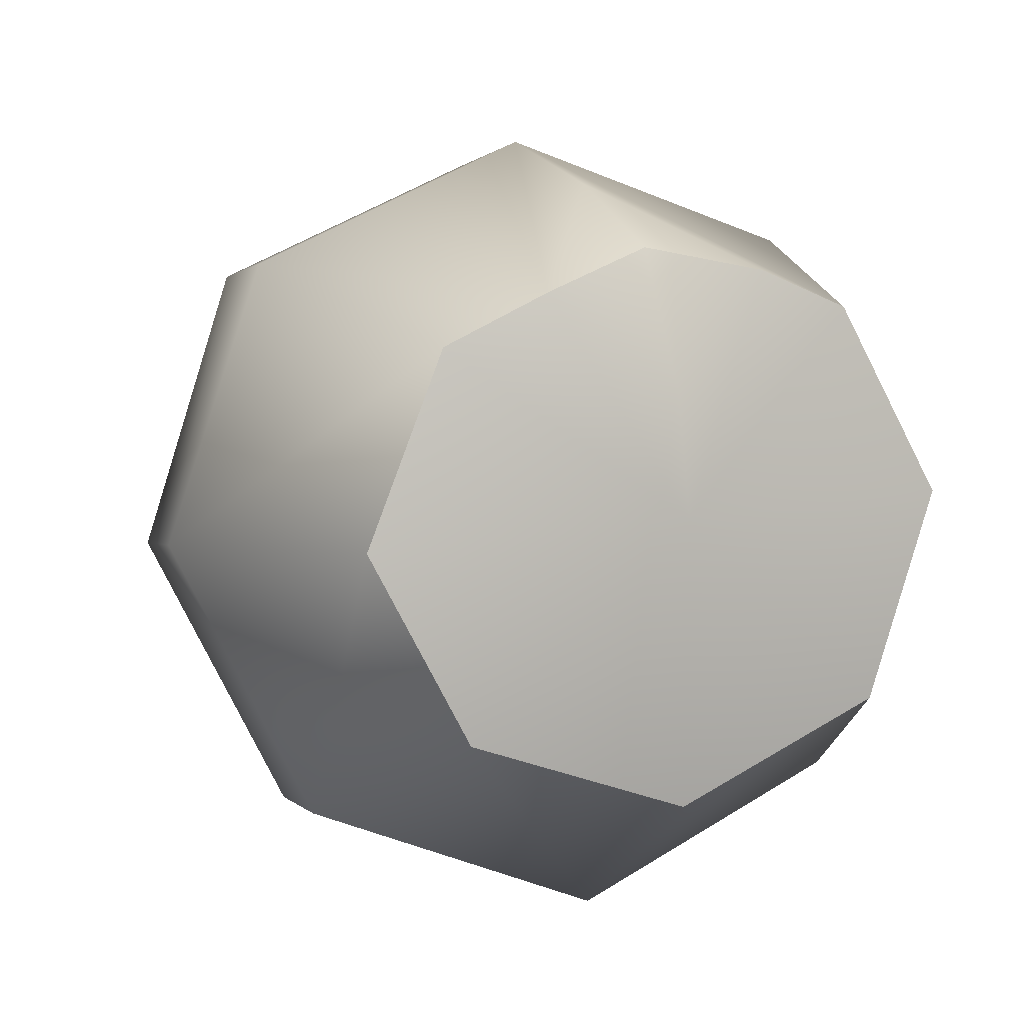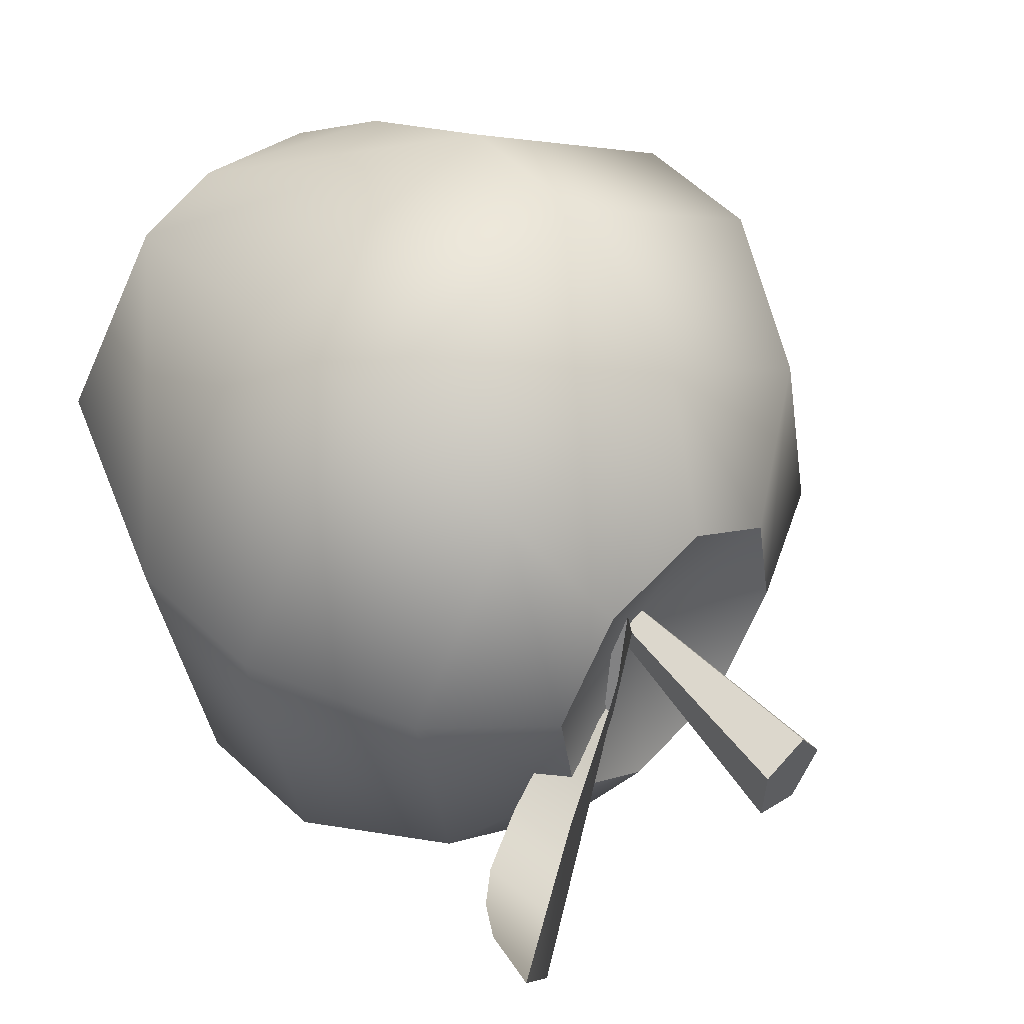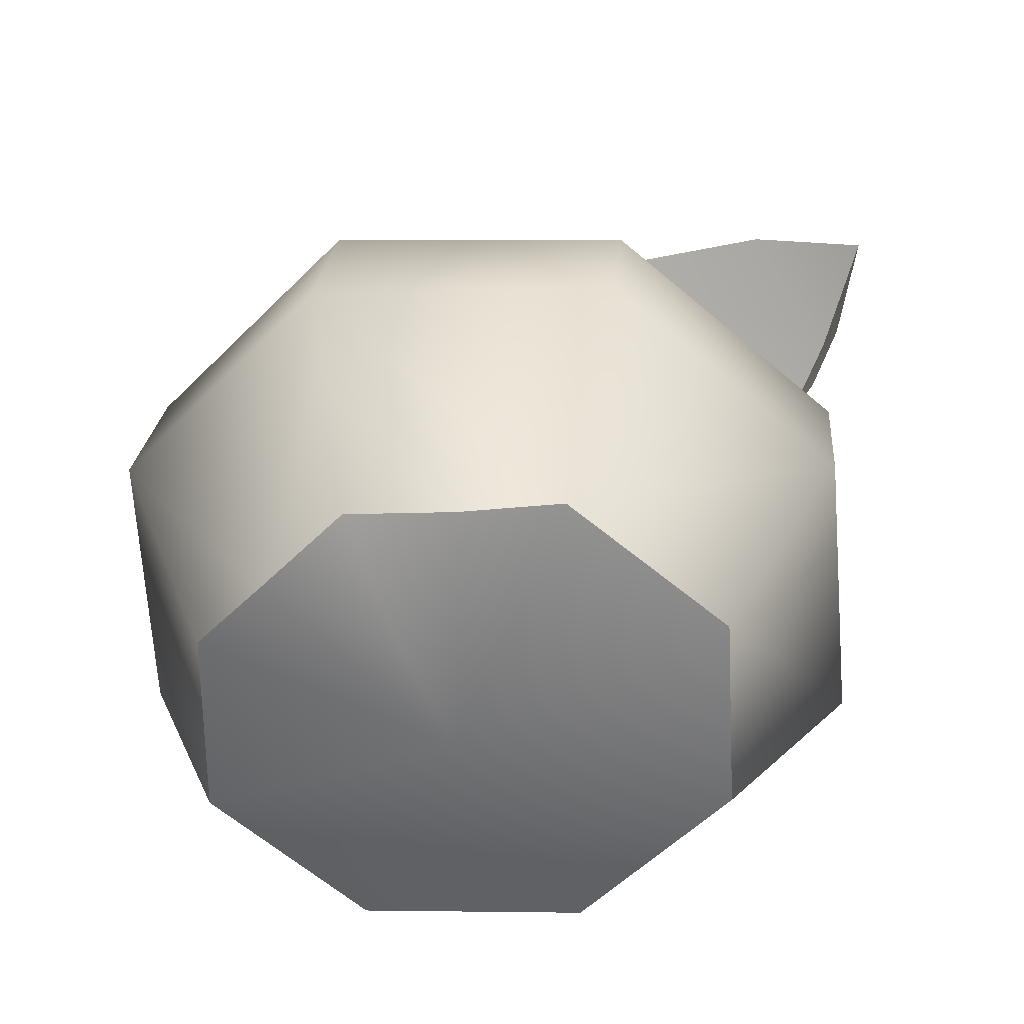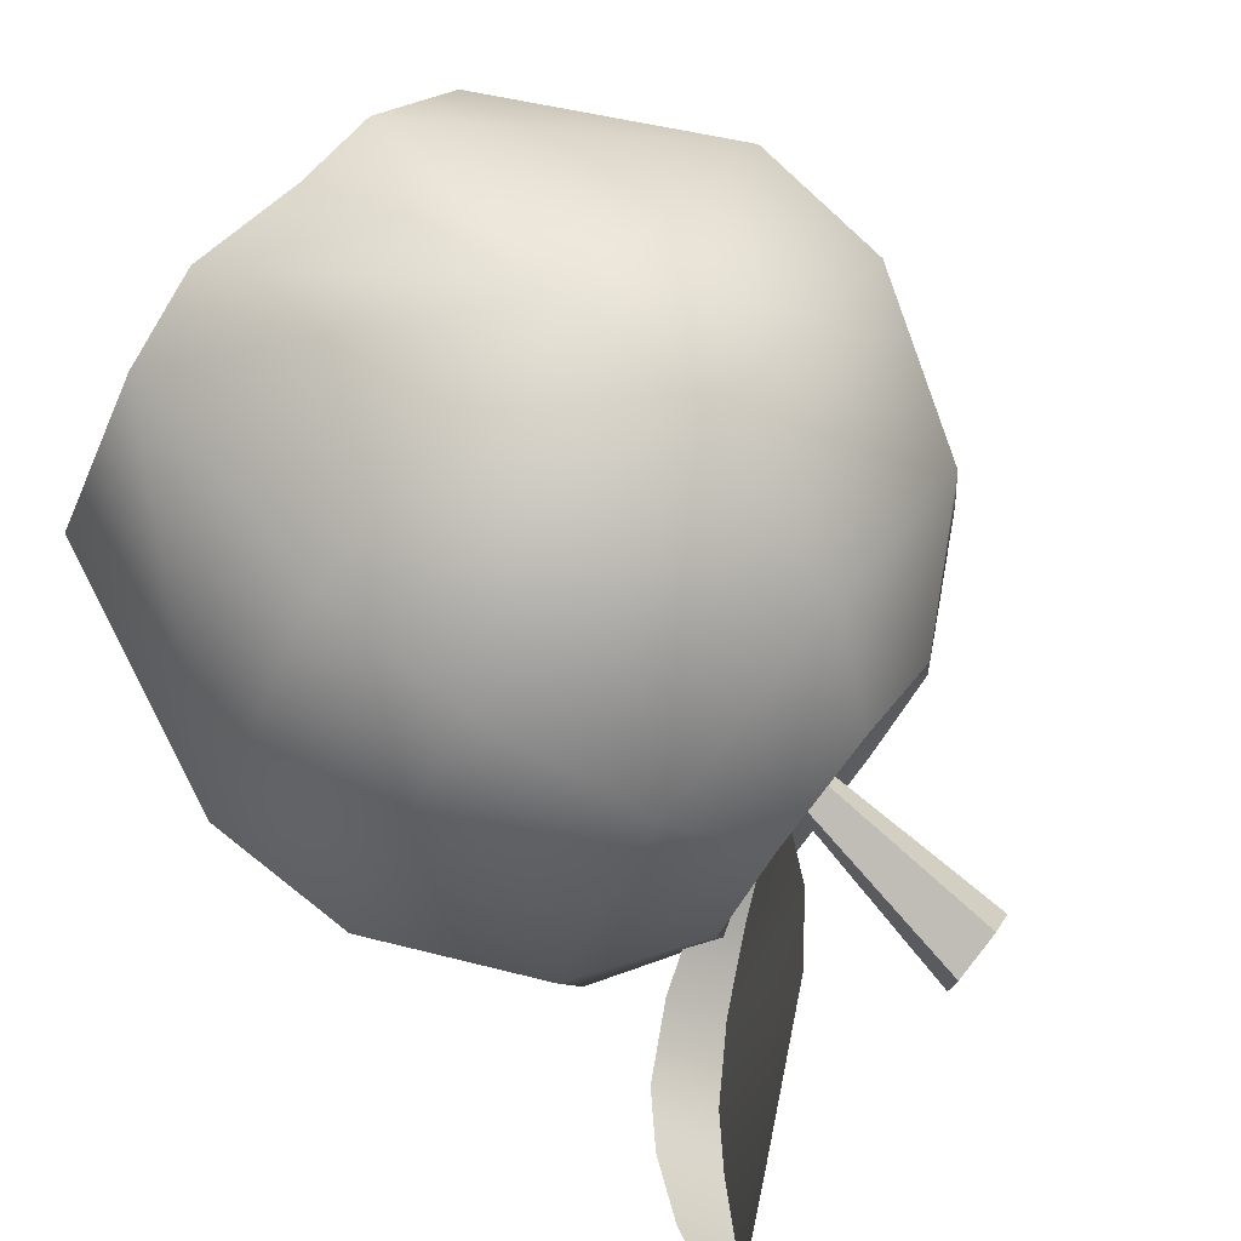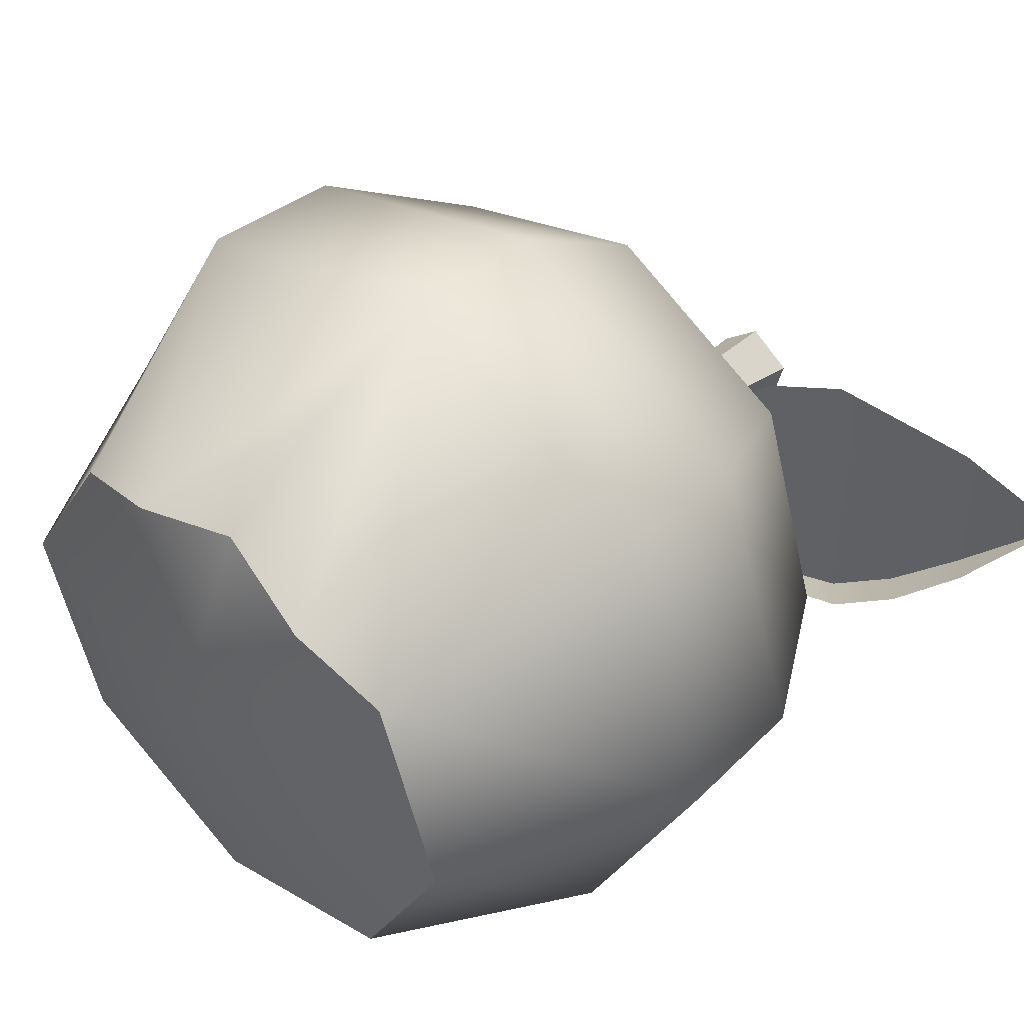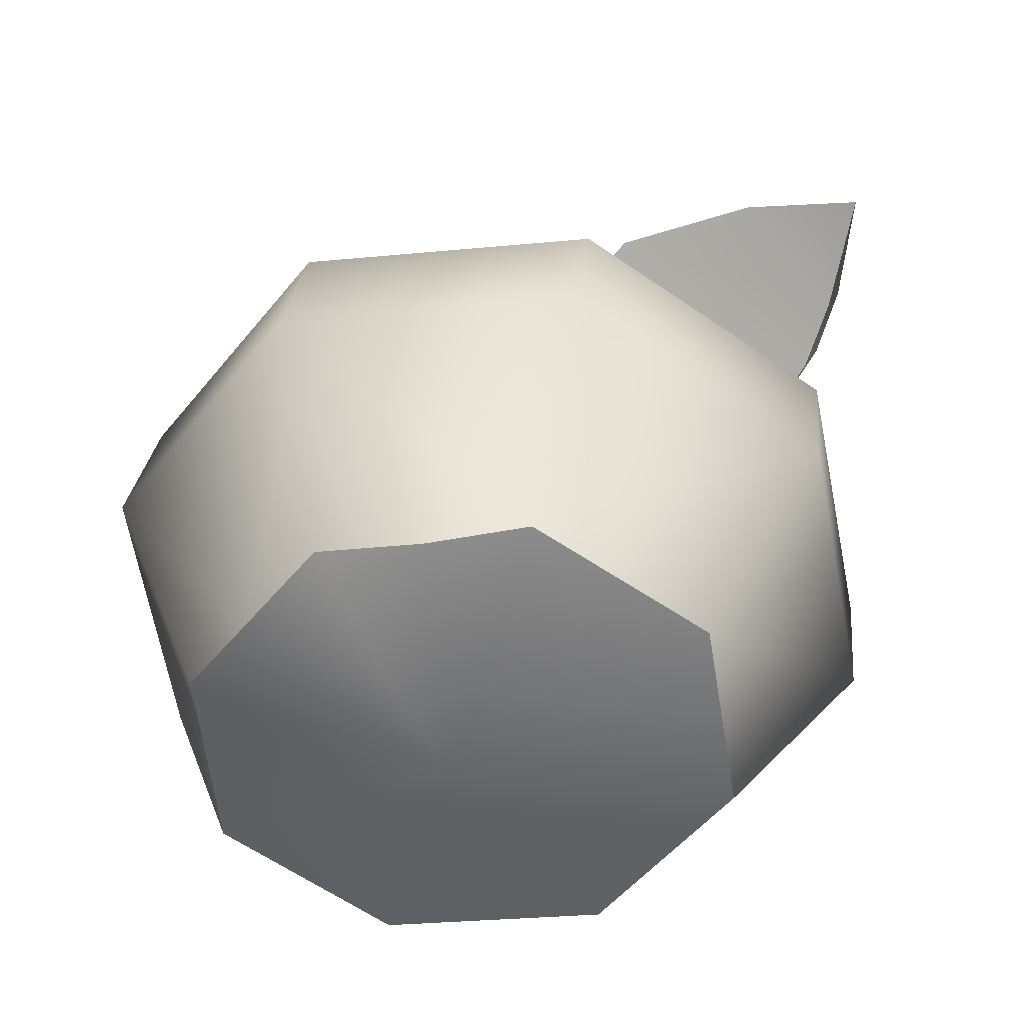
<metadata>
{"format":"obj","ext":"obj","renderer":"f3d","projection":"perspective","resolution":1024,"background":"white","views":[{"elev":11.4,"azim":-24.2,"up":"+Z"},{"elev":31.8,"azim":135.6,"up":"+Z"},{"elev":-52.3,"azim":25.0,"up":"+Y"},{"elev":62.0,"azim":128.1,"up":"+Z"},{"elev":54.7,"azim":41.2,"up":"+Z"},{"elev":-49.5,"azim":30.9,"up":"+Y"}]}
</metadata>
<code>
g picnic_basket_apple1
v -0.1517 0.4913 -0.3194
v -0.1572 0.4932 -0.2715
v -0.1436 0.4799 -0.3084
v -0.174 0.4821 -0.2862
v -0.1756 0.5132 -0.2319
v -0.2191 0.5098 -0.2485
v -0.2353 0.5021 -0.2923
v -0.2145 0.4946 -0.338
v -0.1688 0.4916 -0.3588
v -0.1731 0.3316 -0.4161
v -0.2633 0.2441 -0.3148
v -0.1792 0.2364 -0.3466
v -0.2905 0.3402 -0.365
v -0.2988 0.2558 -0.2417
v -0.2835 0.3957 -0.3751
v -0.17 0.3879 -0.4259
v -0.3422 0.3568 -0.2545
v -0.2651 0.2643 -0.1699
v -0.2534 0.459 -0.3639
v -0.1681 0.4534 -0.4026
v -0.3344 0.4125 -0.265
v -0.2984 0.371 -0.1485
v -0.2266 0.2572 -0.151
v -0.2145 0.4946 -0.338
v -0.1688 0.4916 -0.3588
v -0.2921 0.4725 -0.2794
v -0.2353 0.5021 -0.2923
v -0.2616 0.4861 -0.1984
v -0.2191 0.5098 -0.2485
v -0.2931 0.4283 -0.1597
v -0.1806 0.4916 -0.1673
v -0.1756 0.5132 -0.2319
v -0.1854 0.4335 -0.1175
v -0.1869 0.3744 -0.1042
v -0.1859 0.3124 -0.1169
v -0.1838 0.2641 -0.137
v -0.1822 0.2289 -0.2341
v -0.1792 0.2364 -0.3466
v -0.2633 0.2441 -0.3148
v -0.2988 0.2558 -0.2417
v -0.2651 0.2643 -0.1699
v -0.2266 0.2572 -0.151
v -0.1827 0.2383 -0.1869
v -0.1838 0.2641 -0.137
v -0.174 0.4821 -0.2862
v -0.1301 0.5101 -0.2523
v -0.1756 0.5132 -0.2319
v -0.1093 0.5026 -0.2979
v -0.1252 0.495 -0.3421
v -0.1688 0.4916 -0.3588
v -0.1731 0.3316 -0.4161
v -0.1792 0.2364 -0.3466
v -0.09792 0.2367 -0.3131
v -0.06162 0.3354 -0.3707
v -0.06683 0.2446 -0.2349
v -0.17 0.3879 -0.4259
v -0.02104 0.3493 -0.2575
v -0.1023 0.2558 -0.1624
v -0.06238 0.3934 -0.3829
v -0.08712 0.4589 -0.371
v -0.1681 0.4534 -0.4026
v -0.1688 0.4916 -0.3588
v -0.1252 0.495 -0.3421
v -0.05769 0.4722 -0.2884
v -0.1093 0.5026 -0.2979
v -0.02345 0.4088 -0.2728
v -0.09635 0.4857 -0.2043
v -0.1301 0.5101 -0.2523
v -0.07278 0.3653 -0.1478
v -0.07428 0.4254 -0.1635
v -0.1806 0.4916 -0.1673
v -0.1756 0.5132 -0.2319
v -0.1854 0.4335 -0.1175
v -0.1869 0.3744 -0.1042
v -0.1401 0.2525 -0.1463
v -0.1859 0.3124 -0.1169
v -0.1838 0.2641 -0.137
v -0.1822 0.2289 -0.2341
v -0.09792 0.2367 -0.3131
v -0.1792 0.2364 -0.3466
v -0.06683 0.2446 -0.2349
v -0.1023 0.2558 -0.1624
v -0.1401 0.2525 -0.1463
v -0.1827 0.2383 -0.1869
v -0.1838 0.2641 -0.137
v -0.1672 0.4808 -0.2936
v -0.176 0.4806 -0.2947
v -0.1806 0.4819 -0.2864
v -0.1662 0.4823 -0.2847
v -0.1745 0.483 -0.2803
v -0.1672 0.4808 -0.2936
v -0.1522 0.5735 -0.3262
v -0.1725 0.5725 -0.3283
v -0.176 0.4806 -0.2947
v -0.176 0.4806 -0.2947
v -0.1725 0.5725 -0.3283
v -0.1829 0.5759 -0.3091
v -0.1806 0.4819 -0.2864
v -0.1806 0.4819 -0.2864
v -0.1829 0.5759 -0.3091
v -0.1691 0.5789 -0.2951
v -0.1745 0.483 -0.2803
v -0.1745 0.483 -0.2803
v -0.1691 0.5789 -0.2951
v -0.1501 0.5774 -0.3057
v -0.1662 0.4823 -0.2847
v -0.1662 0.4823 -0.2847
v -0.1501 0.5774 -0.3057
v -0.1522 0.5735 -0.3262
v -0.1672 0.4808 -0.2936
v -0.1829 0.5759 -0.3091
v -0.1725 0.5725 -0.3283
v -0.1522 0.5735 -0.3262
v -0.1501 0.5774 -0.3057
v -0.1691 0.5789 -0.2951
v -0.124 0.5262 -0.2478
v -0.1572 0.4932 -0.2715
v -0.1517 0.4913 -0.3194
v -0.1326 0.4988 -0.3351
v -0.1044 0.5121 -0.3536
v -0.09859 0.5443 -0.2464
v -0.07756 0.5292 -0.3619
v -0.05761 0.5467 -0.3577
v -0.0368 0.5672 -0.3455
v -0.0451 0.5704 -0.275
v -0.002981 0.5901 -0.312
v -0.1517 0.4913 -0.3194
v -0.1436 0.4799 -0.3084
v -0.1224 0.4842 -0.3211
v -0.1326 0.4988 -0.3351
v -0.09173 0.4937 -0.3357
v -0.1044 0.5121 -0.3536
v -0.1044 0.5121 -0.3536
v -0.09173 0.4937 -0.3357
v -0.0636 0.5085 -0.3419
v -0.07756 0.5292 -0.3619
v -0.044 0.5262 -0.338
v -0.05761 0.5467 -0.3577
v -0.02544 0.5496 -0.329
v -0.0368 0.5672 -0.3455
v -0.002981 0.5901 -0.312
g picnic_basket_apple1_0
f 3 2 1
f 6 5 4
f 7 6 4
f 8 7 4
f 9 8 4
f 12 11 10
f 11 13 10
f 11 14 13
f 13 15 10
f 15 16 10
f 14 17 13
f 14 18 17
f 15 19 16
f 19 20 16
f 21 15 13
f 17 21 13
f 18 22 17
f 22 18 23
f 19 24 20
f 24 25 20
f 26 19 15
f 19 26 24
f 21 26 15
f 26 27 24
f 26 28 27
f 28 26 21
f 28 29 27
f 30 21 17
f 30 28 21
f 22 30 17
f 28 31 29
f 31 28 30
f 31 32 29
f 33 31 30
f 33 30 22
f 34 33 22
f 34 22 23
f 23 35 34
f 36 35 23
f 39 38 37
f 40 39 37
f 41 40 37
f 42 41 37
f 43 42 37
f 44 42 43
f 47 46 45
f 46 48 45
f 48 49 45
f 49 50 45
f 53 52 51
f 54 53 51
f 55 53 54
f 51 56 54
f 57 55 54
f 58 55 57
f 56 59 54
f 54 59 57
f 59 56 60
f 56 61 60
f 61 62 60
f 62 63 60
f 60 63 64
f 59 60 64
f 63 65 64
f 59 66 57
f 66 59 64
f 64 65 67
f 66 64 67
f 65 68 67
f 69 58 57
f 57 66 69
f 70 66 67
f 66 70 69
f 67 68 71
f 70 67 71
f 68 72 71
f 73 70 71
f 70 73 74
f 69 70 74
f 58 69 74
f 74 75 58
f 74 76 75
f 77 75 76
f 80 79 78
f 79 81 78
f 81 82 78
f 82 83 78
f 83 84 78
f 85 84 83
f 88 87 86
f 86 89 88
f 89 90 88
f 93 92 91
f 94 93 91
f 97 96 95
f 98 97 95
f 101 100 99
f 102 101 99
f 105 104 103
f 106 105 103
f 109 108 107
f 110 109 107
f 113 112 111
f 111 114 113
f 111 115 114
f 118 117 116
f 119 118 116
f 116 120 119
f 116 121 120
f 121 122 120
f 123 122 121
f 121 124 123
f 121 125 124
f 126 124 125
f 129 128 127
f 130 129 127
f 131 129 130
f 132 131 130
f 135 134 133
f 136 135 133
f 137 135 136
f 138 137 136
f 139 137 138
f 140 139 138
f 141 139 140

</code>
